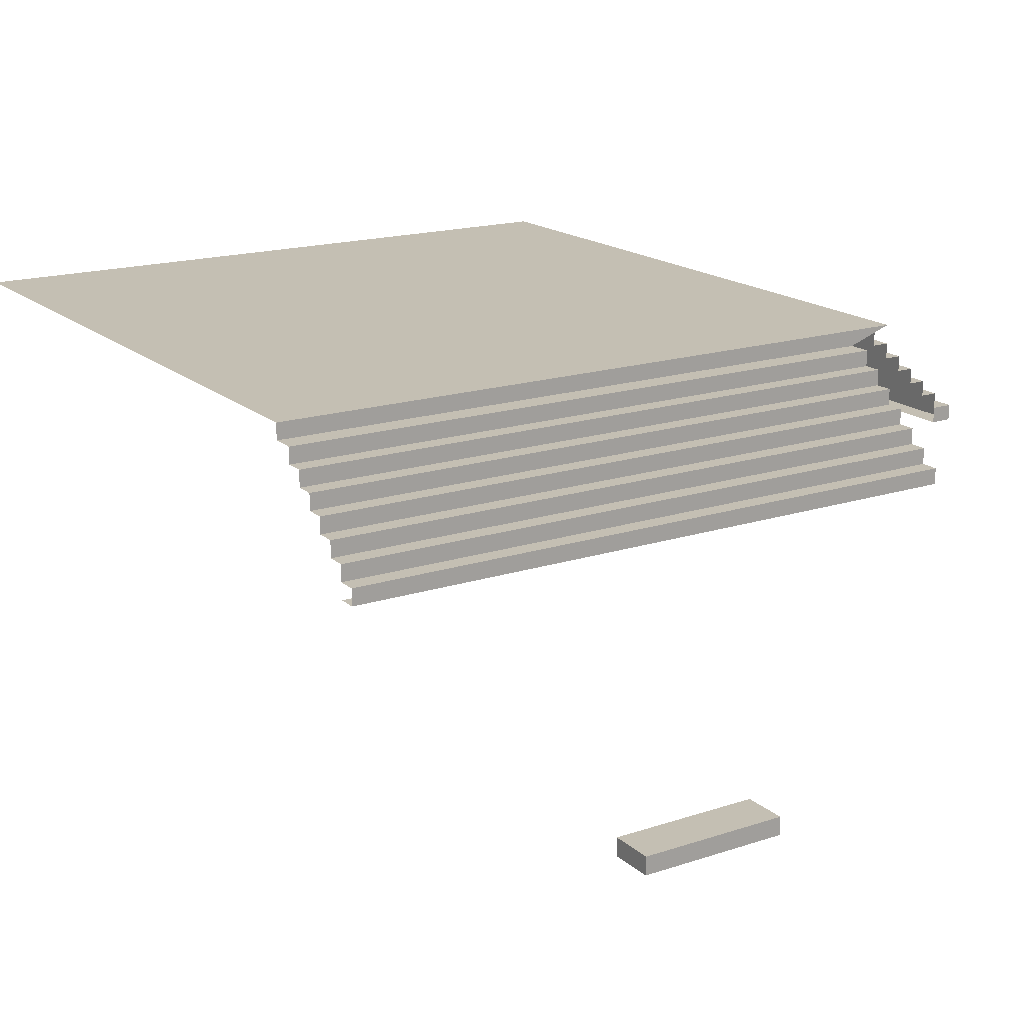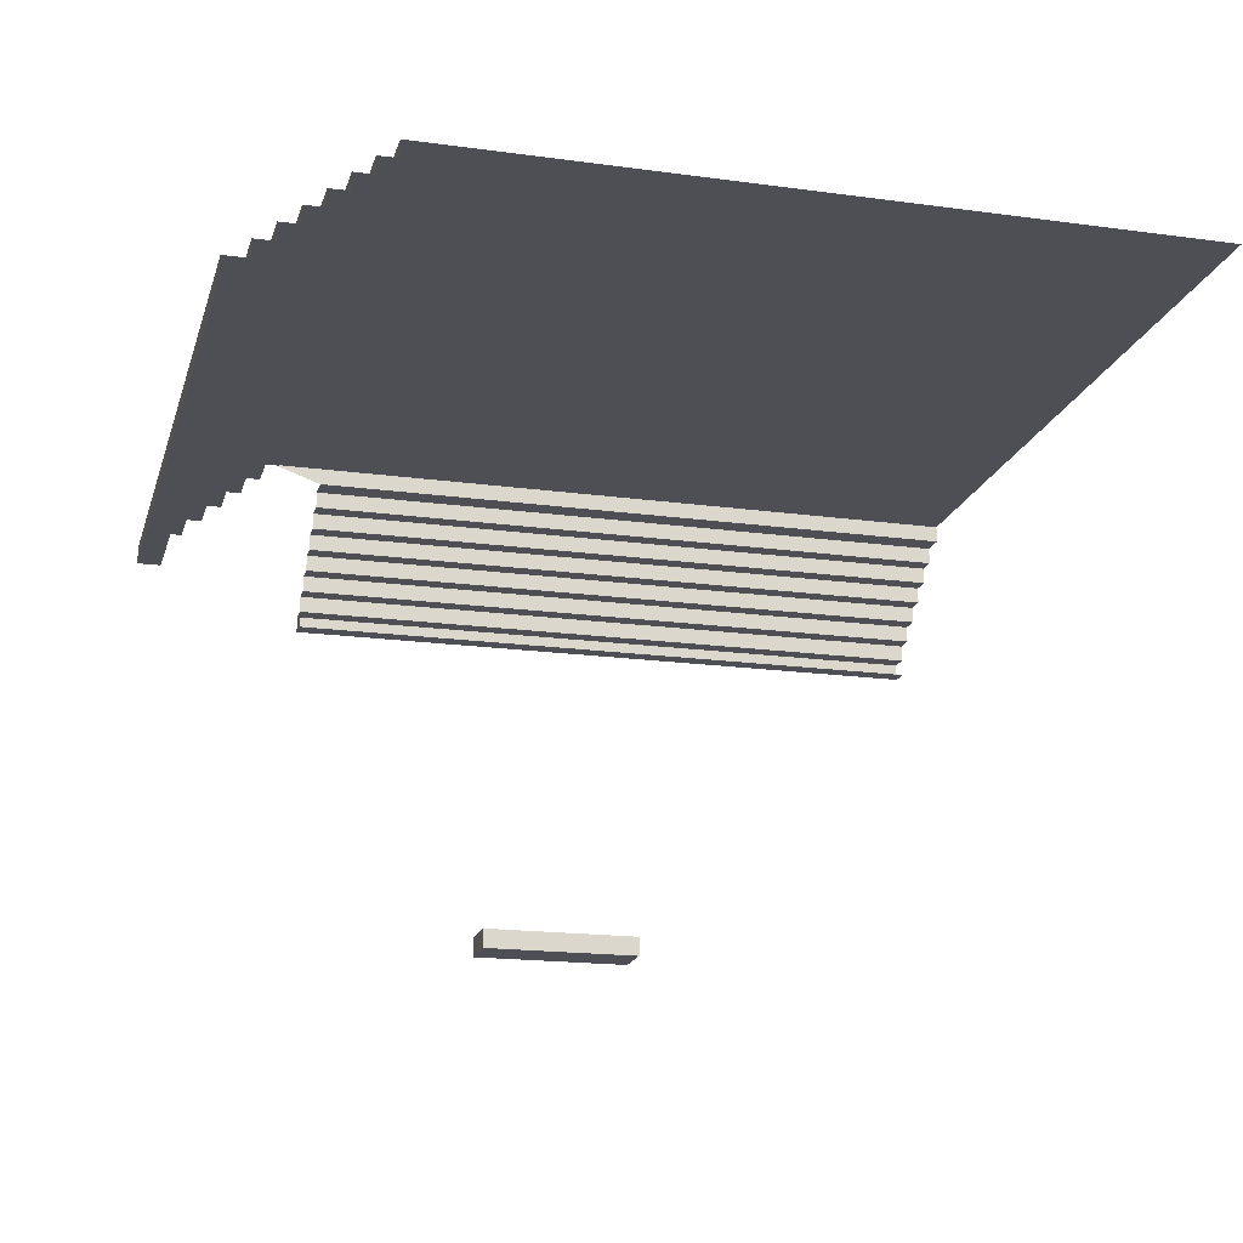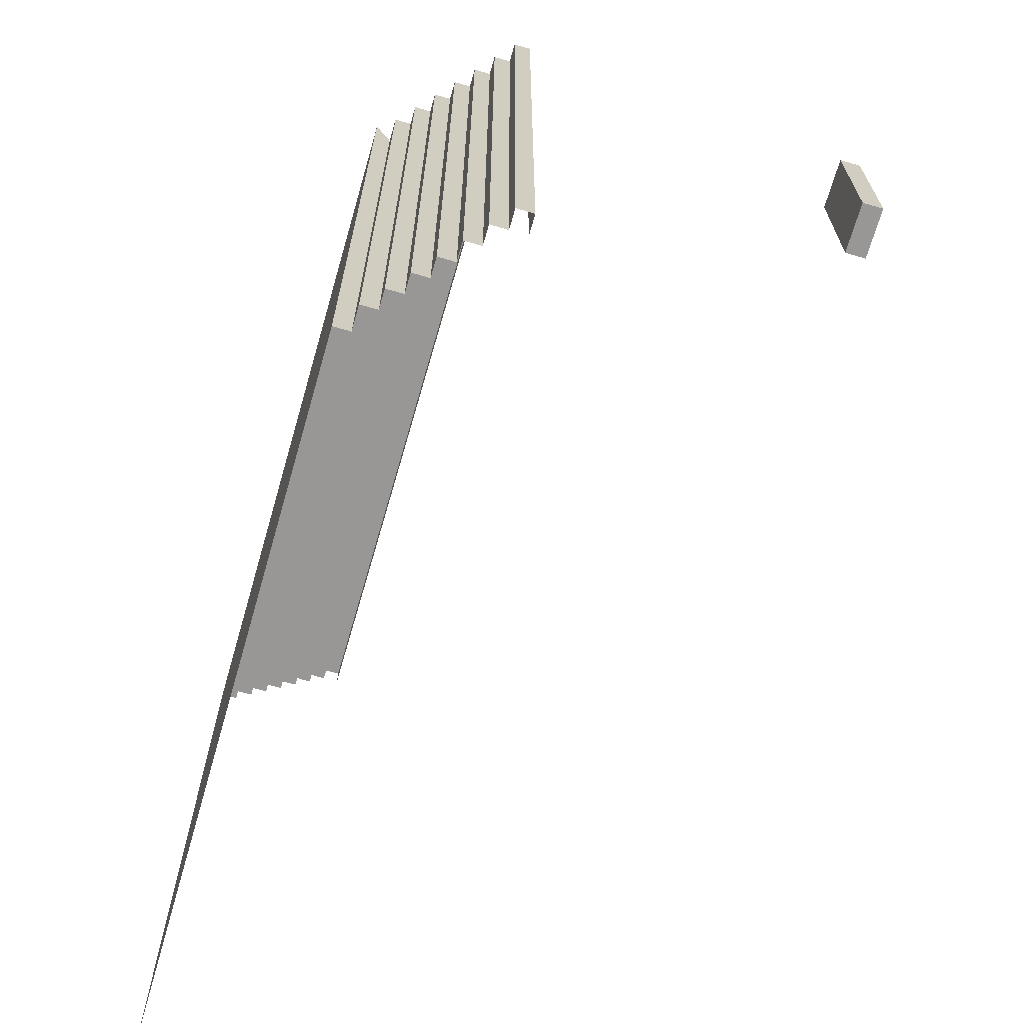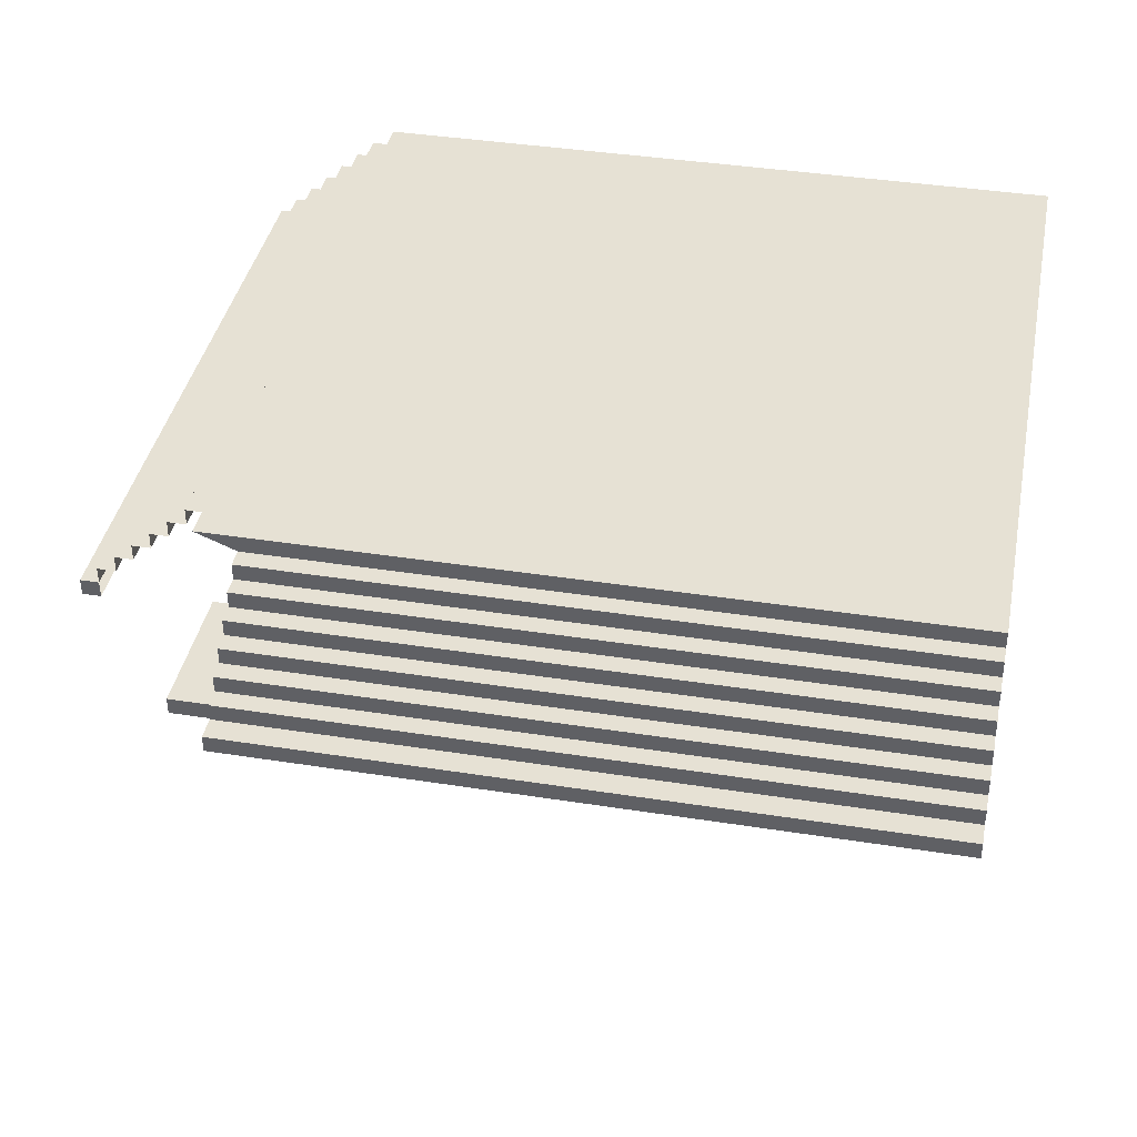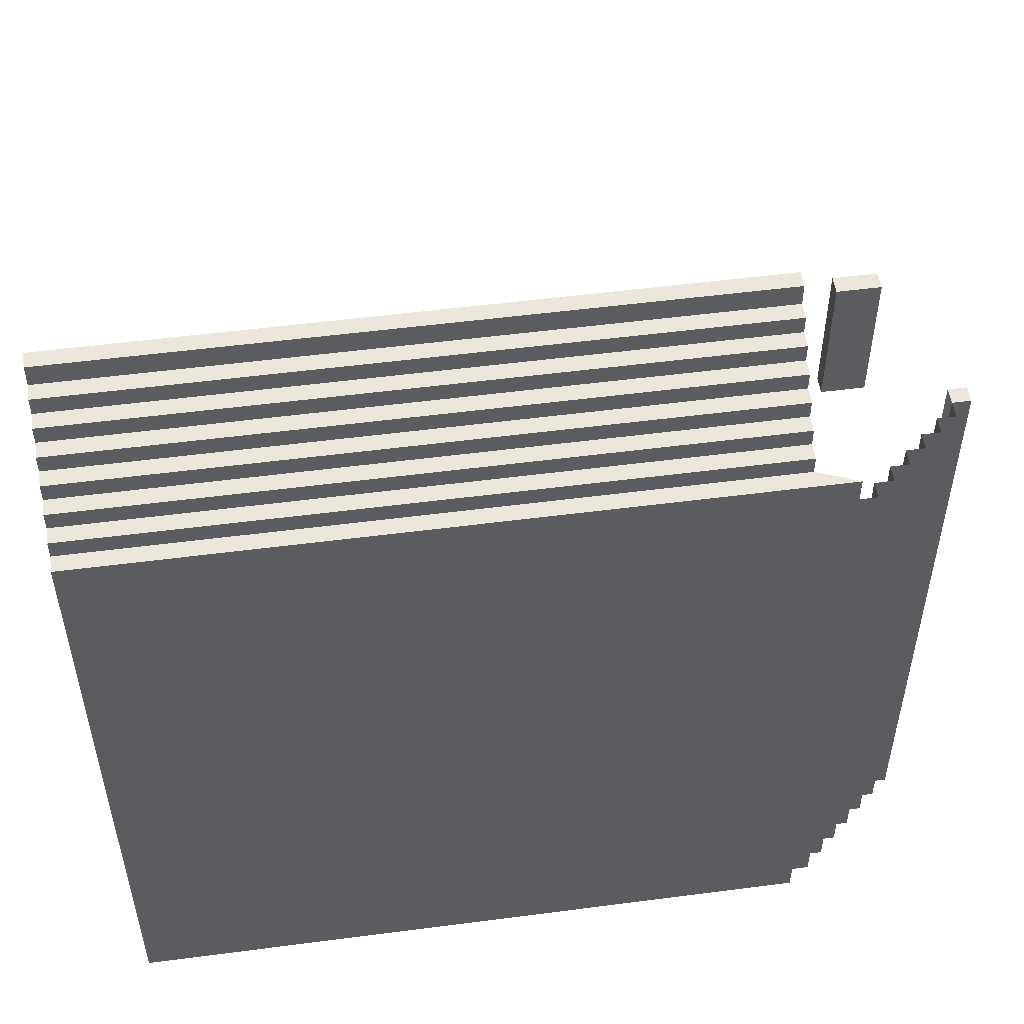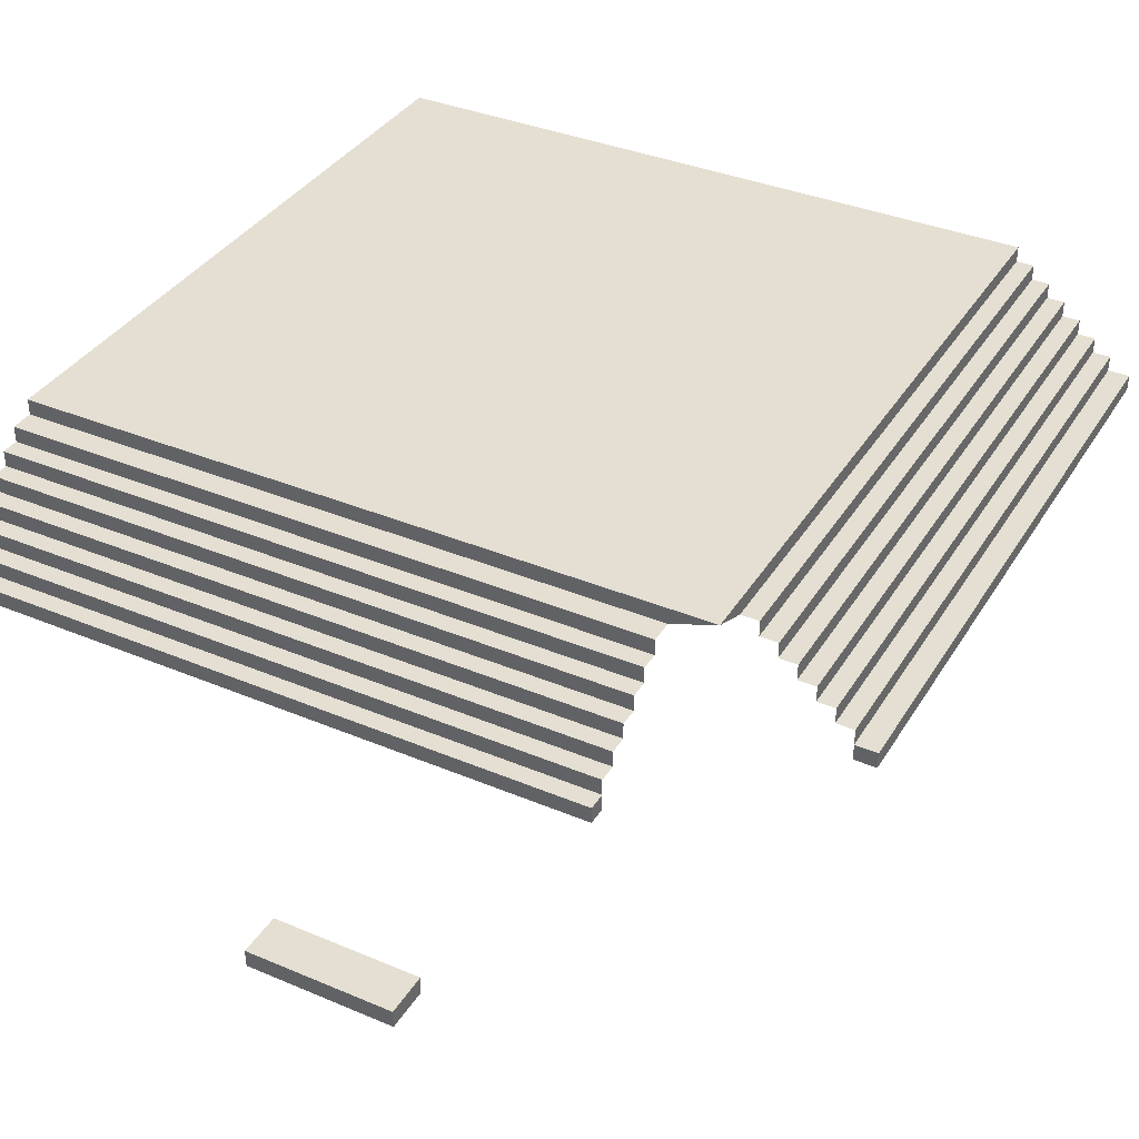
<metadata>
{"format":"obj","ext":"obj","renderer":"f3d","projection":"perspective","resolution":1024,"background":"white","views":[{"elev":17.8,"azim":57.6,"up":"+Z"},{"elev":-18.3,"azim":-104.8,"up":"+Z"},{"elev":-68.2,"azim":73.9,"up":"+Y"},{"elev":39.3,"azim":-168.9,"up":"+Z"},{"elev":52.3,"azim":-8.0,"up":"+Y"},{"elev":37.1,"azim":118.3,"up":"+Z"}]}
</metadata>
<code>
g emperors_palace_Roof_001_2
v -11.19 -25 11.5
v -11.19 -45.25 11.5
v -11.19 -45.25 12
v -11.19 -25 12
v -10.62 -45.25 11
v -10.62 -45.25 11.5
v -10.62 -25 11.5
v -10.62 -25 11
v -11.75 -25 12.5
v -11.75 -25 12
v -11.75 -45.25 12
v -11.75 -45.25 12.5
v -12.31 -25 13
v -12.31 -25 12.5
v -12.31 -45.25 12.5
v -12.31 -45.25 13
v -10.06 -45.25 11
v -10.62 -45.25 11
v -10.62 -25 11
v -10.06 -25 11
v -10.62 -45.25 11.5
v -11.19 -45.25 11.5
v -11.19 -25 11.5
v -10.62 -25 11.5
v -11.19 -45.25 12
v -11.75 -45.25 12
v -11.75 -25 12
v -11.19 -25 12
v -12.88 -25 13
v -12.31 -25 13
v -12.31 -45.25 13
v -12.88 -45.25 13
v -11.75 -25 12.5
v -11.75 -45.25 12.5
v -12.31 -45.25 12.5
v -12.31 -25 12.5
v -12.88 -25 13.5
v -12.88 -25 13
v -12.88 -45.25 13
v -12.88 -45.25 13.5
v -12.88 -45.25 13.5
v -13.6 -45.25 13.5
v -13.6 -25 13.5
v -12.88 -25 13.5
v -13.6 -23.56 14
v -13.6 -25 13.5
v -13.6 -45.25 13.5
v -13.6 -45.25 14
v -13.6 -45.25 14
v -35.06 -45.25 14
v -13.6 -23.56 14
v -35.06 -23.56 14
v -14.81 -20.19 11
v -14.81 -20.75 11
v -35.06 -20.75 11
v -35.06 -20.19 11
v -35.06 -20.75 11.5
v -14.81 -20.75 11.5
v -14.81 -21.31 11.5
v -35.06 -21.31 11.5
v -35.06 -21.31 12
v -14.81 -21.31 12
v -14.81 -21.87 12
v -35.06 -21.87 12
v -35.06 -21.31 12
v -35.06 -21.31 11.5
v -14.81 -21.31 11.5
v -14.81 -21.31 12
v -14.81 -20.75 11
v -14.81 -20.75 11.5
v -35.06 -20.75 11.5
v -35.06 -20.75 11
v -35.06 -21.87 12.5
v -35.06 -21.87 12
v -14.81 -21.87 12
v -14.81 -21.87 12.5
v -14.81 -22.44 12.5
v -14.81 -22.44 13
v -35.06 -22.44 13
v -35.06 -22.44 12.5
v -14.81 -22.44 12.5
v -35.06 -22.44 12.5
v -35.06 -21.87 12.5
v -14.81 -21.87 12.5
v -14.81 -23 13.5
v -35.06 -23 13.5
v -35.06 -23 13
v -14.81 -23 13
v -35.06 -23.56 14
v -35.06 -23.56 13.5
v -14.81 -23.56 13.5
v -13.6 -23.56 14
v -14.81 -23.56 13.5
v -35.06 -23.56 13.5
v -35.06 -23 13.5
v -14.81 -23 13.5
v -14.81 -23 13
v -35.06 -23 13
v -35.06 -22.44 13
v -14.81 -22.44 13
v -35.06 -20.19 11
v -35.06 -20.19 10.5
v -14.81 -20.19 10.5
v -14.81 -20.19 11
v -35.06 -20.19 10.5
v -35.06 -19.5 10.5
v -14.81 -19.5 10.5
v -14.81 -20.19 10.5
v -35.06 -20.19 10
v -14.81 -20.19 10
v -14.81 -19.5 10
v -35.06 -19.5 10
v -14.81 -20.19 10.5
v -14.81 -19.5 10.5
v -14.81 -19.5 10
v -14.81 -20.19 10
v -10.06 -25 10.5
v -10.06 -45.25 10.5
v -10.06 -45.25 11
v -10.06 -25 11
v -10.06 -25 10.5
v -9.5 -25 10.5
v -9.5 -45.25 10.5
v -10.06 -45.25 10.5
v -9.5 -25 10
v -10.06 -25 10
v -10.06 -45.25 10
v -9.5 -45.25 10
v -9.5 -25 10.5
v -10.06 -25 10.5
v -10.06 -25 10
v -9.5 -25 10
v -9 -31 -0.06
v -10.5 -31 -0.06
v -10.5 -36 -0.05999
v -9 -36 -0.05999
v -9 -36 0.55
v -10.5 -36 0.55
v -10.5 -31 0.55
v -9 -31 0.55
v -10.5 -36 0.55
v -9 -36 0.55
v -9 -36 -0.05999
v -10.5 -36 -0.05999
v -10.5 -31 -0.06
v -9 -31 -0.06
v -9 -31 0.55
v -10.5 -31 0.55
v -35.06 -19.5 10.5
v -35.06 -19.5 10
v -14.81 -19.5 10
v -14.81 -19.5 10.5
v -9.5 -25 10
v -9.5 -45.25 10
v -9.5 -45.25 10.5
v -9.5 -25 10.5
v -9 -36 0.55
v -9 -31 0.55
v -9 -31 -0.06
v -9 -36 -0.05999
v -10.5 -36 0.55
v -10.5 -36 -0.05999
v -10.5 -31 -0.06
v -10.5 -31 0.55
g emperors_palace_Roof_001_2_0
f 3 2 1
f 4 3 1
f 7 6 5
f 8 7 5
f 11 10 9
f 12 11 9
f 15 14 13
f 16 15 13
f 19 18 17
f 20 19 17
f 23 22 21
f 24 23 21
f 27 26 25
f 28 27 25
f 31 30 29
f 32 31 29
f 35 34 33
f 36 35 33
f 39 38 37
f 40 39 37
f 43 42 41
f 44 43 41
f 47 46 45
f 48 47 45
f 51 50 49
f 51 52 50
f 55 54 53
f 56 55 53
f 59 58 57
f 60 59 57
f 63 62 61
f 64 63 61
f 67 66 65
f 68 67 65
f 71 70 69
f 72 71 69
f 75 74 73
f 76 75 73
f 79 78 77
f 80 79 77
f 83 82 81
f 84 83 81
f 87 86 85
f 88 87 85
f 91 90 89
f 92 91 89
f 95 94 93
f 96 95 93
f 99 98 97
f 100 99 97
f 103 102 101
f 104 103 101
f 107 106 105
f 108 107 105
f 111 110 109
f 112 111 109
f 115 114 113
f 116 115 113
f 119 118 117
f 120 119 117
f 123 122 121
f 124 123 121
f 127 126 125
f 128 127 125
f 131 130 129
f 132 131 129
f 135 134 133
f 136 135 133
f 139 138 137
f 140 139 137
f 143 142 141
f 144 143 141
f 147 146 145
f 148 147 145
g emperors_palace_Roof_001_2_1
f 151 150 149
f 152 151 149
f 155 154 153
f 156 155 153
f 159 158 157
f 160 159 157
f 163 162 161
f 164 163 161

</code>
